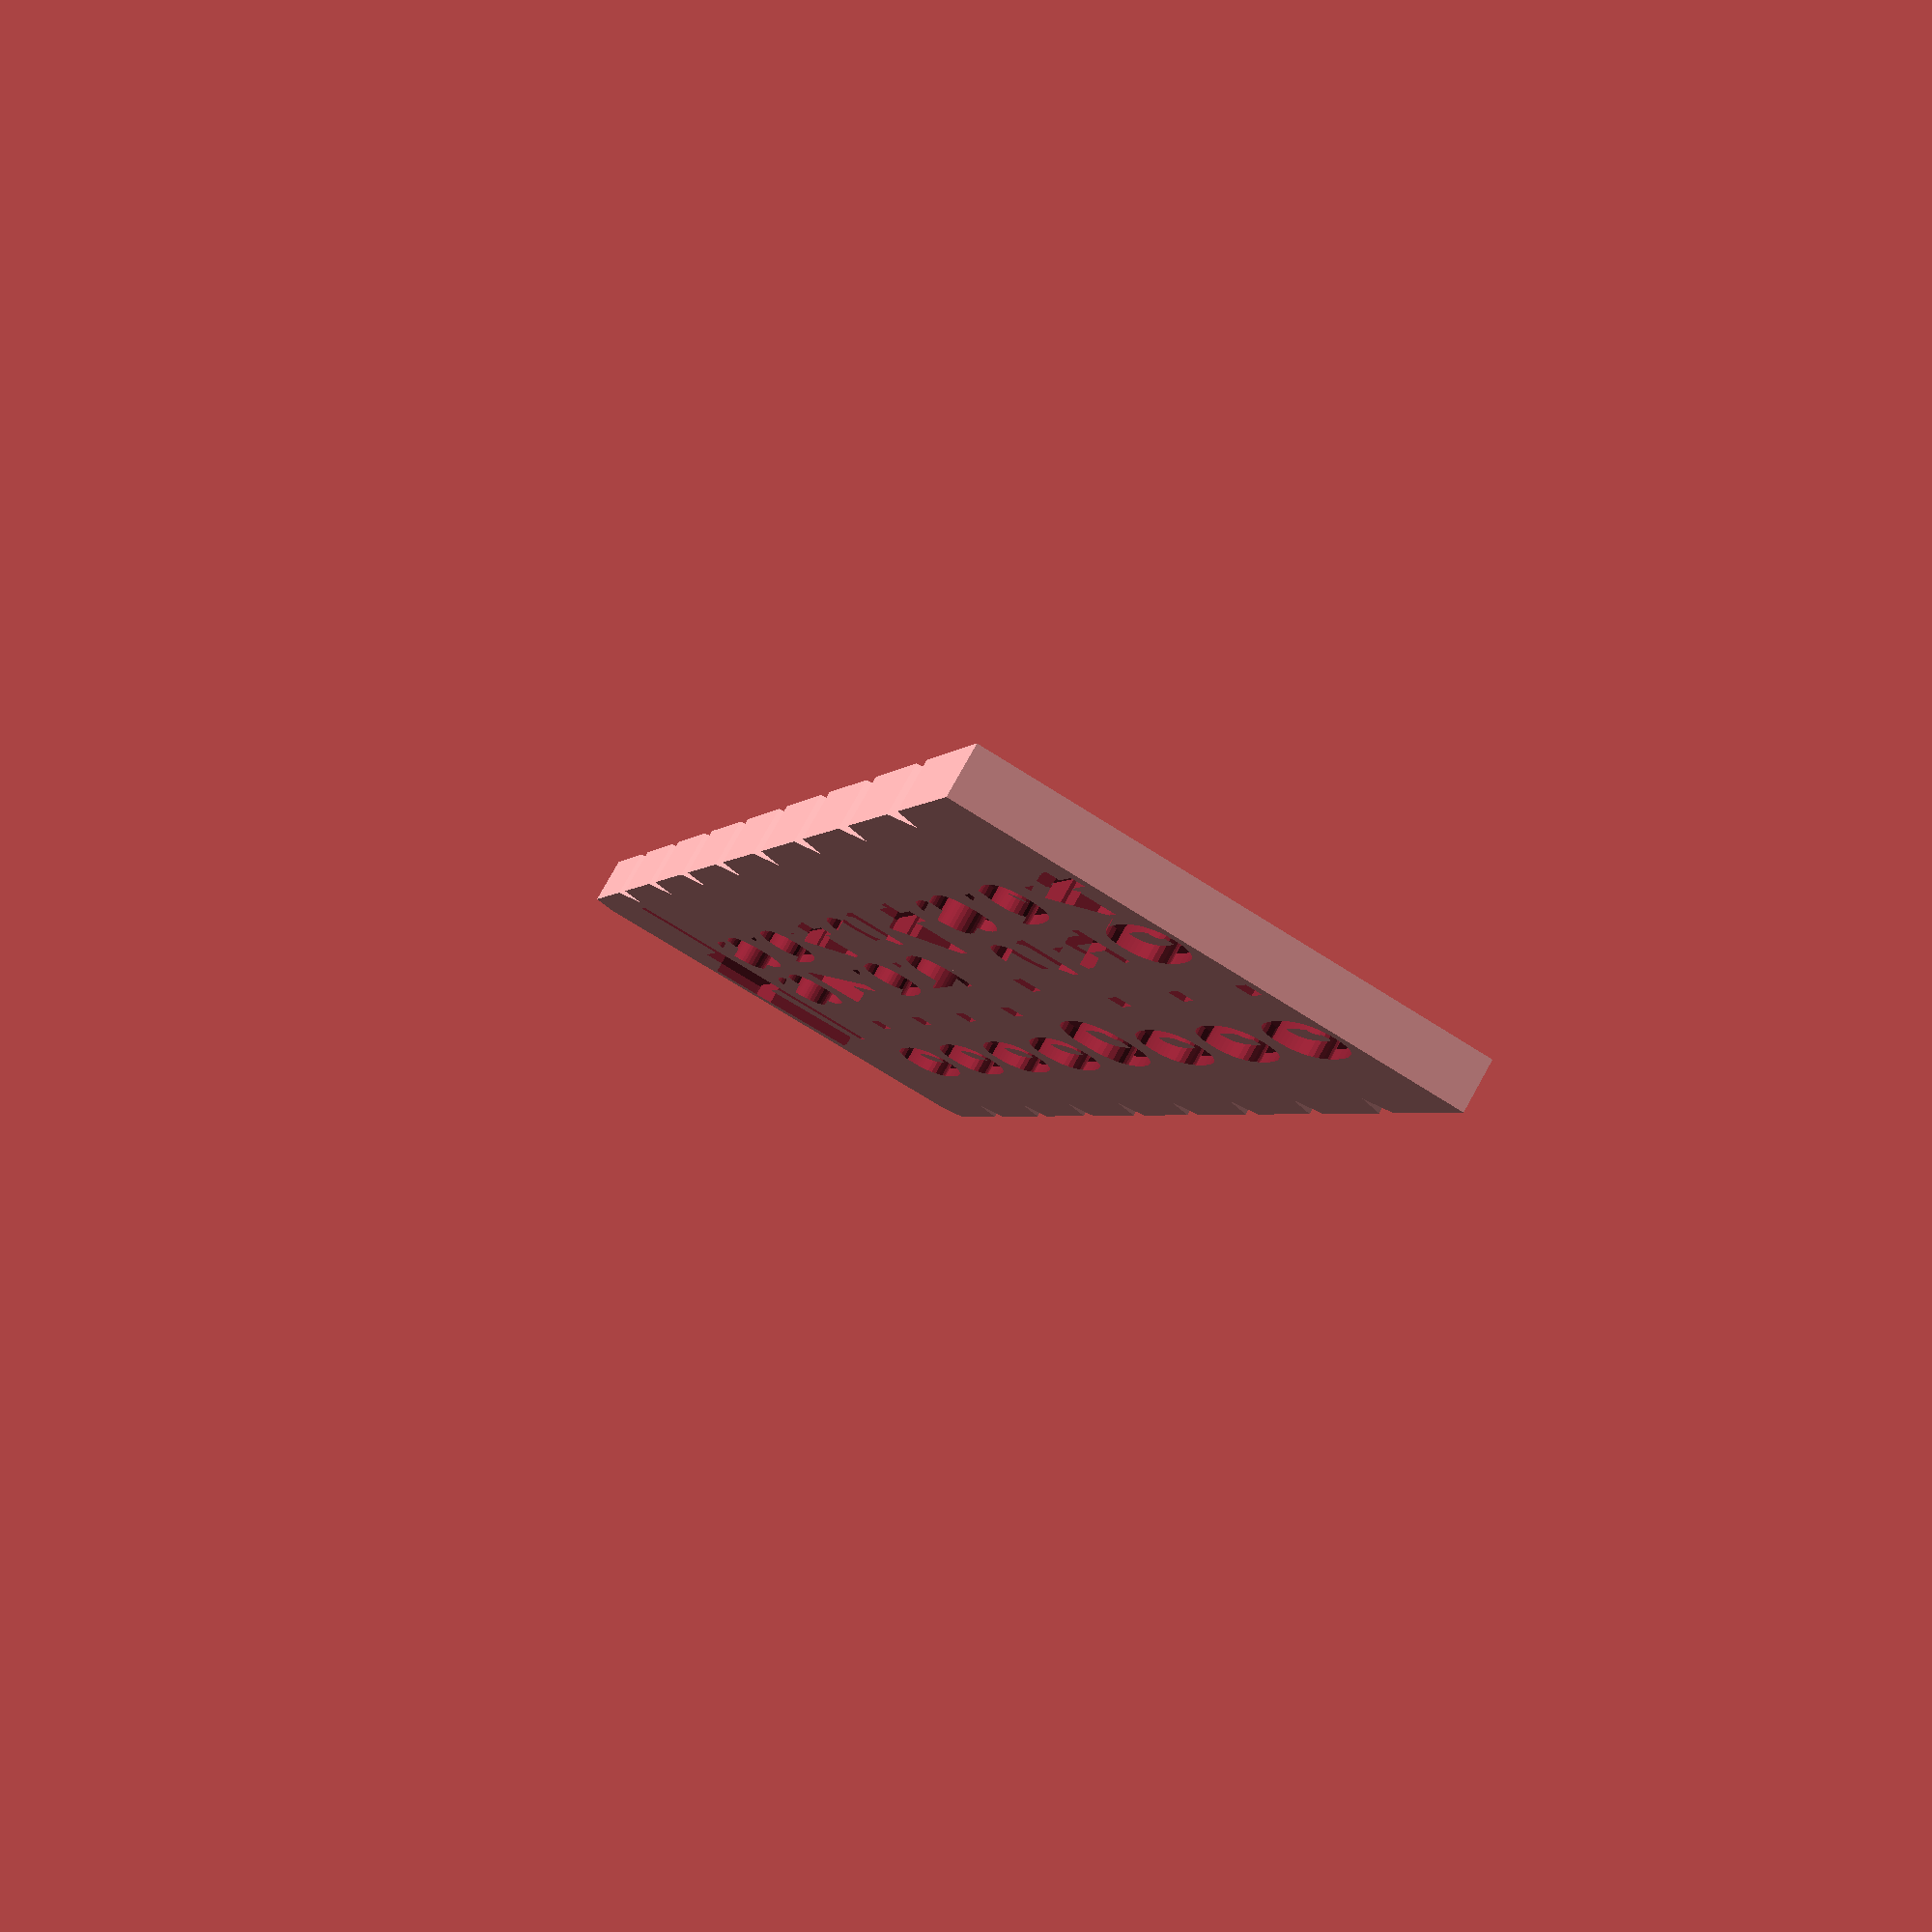
<openscad>
echo(str("\n
    +-------+\n
    | START |\n
    +-------+\n"));

// PARAMETERS
nozzleDiameter = 1;

//  CALCULATIONS
tabHeight = nozzleDiameter * 20;
tabWidth  = tabHeight * 2.5;

textHeight = tabHeight * .8;
textWidth = tabWidth * .6;

chamferHeight = tabHeight * .1;
chamferWidth  = tabWidth * .9;

depth  = nozzleDiameter * 5;

echo(str(
    "\n nozzleDiameter = ", nozzleDiameter,
    "\n tabWidth = ", tabWidth,
    "\n tabHeight = ", tabHeight,
    "\n textWidth = ", textWidth,
    "\n textHeight = ", textHeight,
    "\n chamferWidth = ", chamferWidth,
    "\n chamferHeight = ", chamferHeight,
    "\n depth = ", depth,
    "\n")
);

// CREATE FIRST TAB
difference(){
    hull() {
        // Main Tab
        cube(size = [ tabWidth, depth, tabHeight - chamferHeight ]);
    
        // Top Chamfer
        translate([(tabWidth - chamferWidth)/2,0, tabHeight - chamferHeight])
            cube(size = [chamferWidth,depth,chamferHeight]);
    }

    // Label
    translate([.8 * ((tabWidth-textWidth)/2), nozzleDiameter, (tabHeight - textHeight)/2])
    resize([textWidth,0,textHeight])
    rotate([90,0,0])
    linear_extrude(depth)
         text("0.04", font="Consolas:style=Regular");
}

// CREATE ALL OTHER TABS
layerModifier = ceil((nozzleDiameter-0.04)/0.36);
echo(str("layerIncrements = ", layerModifier));

layerIncrement = layerModifier * 0.04;
echo(str("layerIncrement = ", layerIncrement));

layerSteps = [ for (i = [0.04 : layerIncrement : nozzleDiameter]) i ];
totalLayers = len(layerSteps) - 1;
*for ( level = [1:totalLayers]){
    translate([0, 0, tabHeight * level])
        cube([tabWidth, depth, tabHeight]);
}

for( level = [1:totalLayers] ) {
    translate([0,0,tabHeight * level]) {
        difference(){
            hull() {
                // Bottom Chamfer
                translate([(tabWidth - chamferWidth)/2,0, 0])
                  cube(size = [chamferWidth,depth,chamferHeight]);
                
                // Main Tab
                translate([0,0,chamferHeight])
                  cube(size = [ tabWidth, depth, tabHeight - chamferHeight * 2 ]);
            
                // Top Chamfer
                translate([(tabWidth - chamferWidth)/2,0, tabHeight - chamferHeight])
                  cube(size = [chamferWidth,depth,chamferHeight]);
            }
            
            // Label
            translate([.8 * ((tabWidth-textWidth)/2), nozzleDiameter, (tabHeight - textHeight)/2])
            resize([textWidth,0,textHeight])
            rotate([90,0,0])
            linear_extrude(depth)
                  text(str(layerSteps[level]), font="Consolas:style=Regular");
            }
    }
}

echo(str("\n
    +-----+\n
    | END |\n
    +-----+\n"));
</openscad>
<views>
elev=181.9 azim=149.9 roll=13.3 proj=p view=wireframe
</views>
